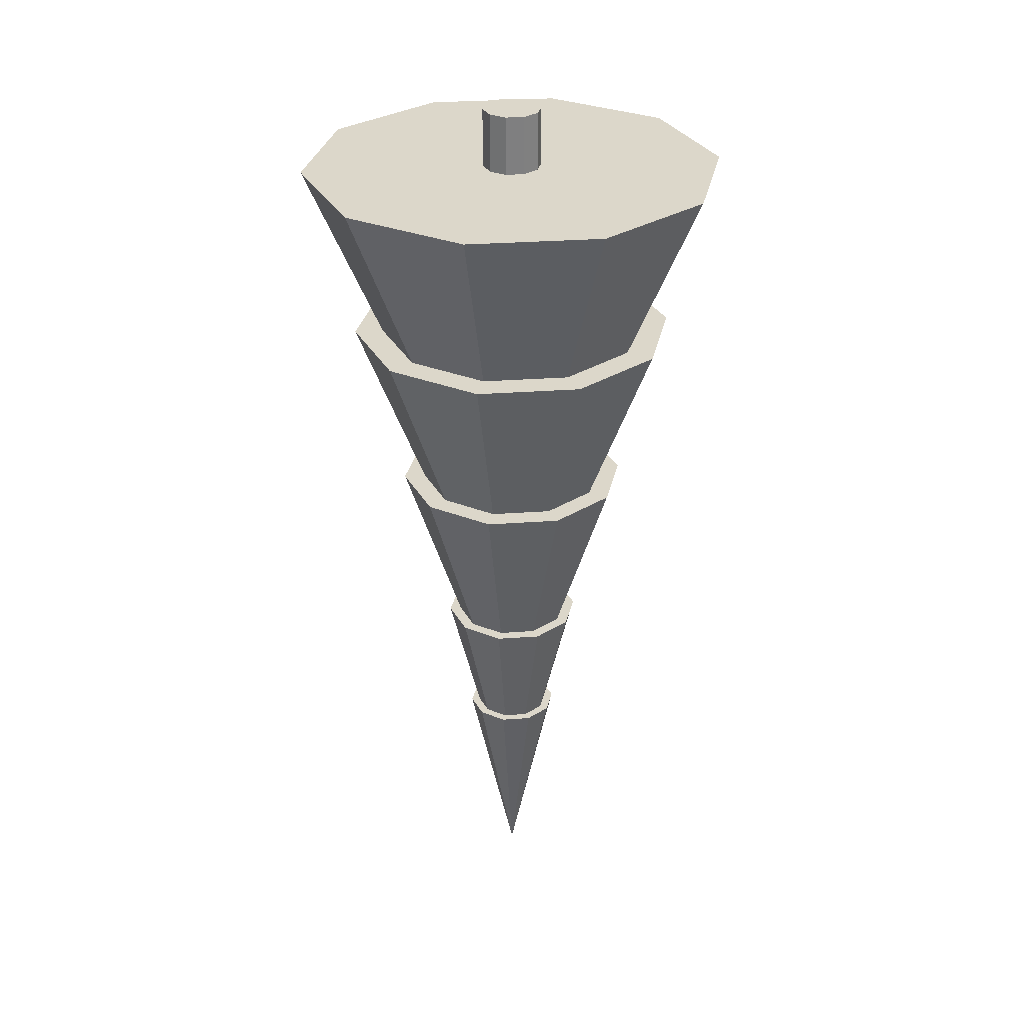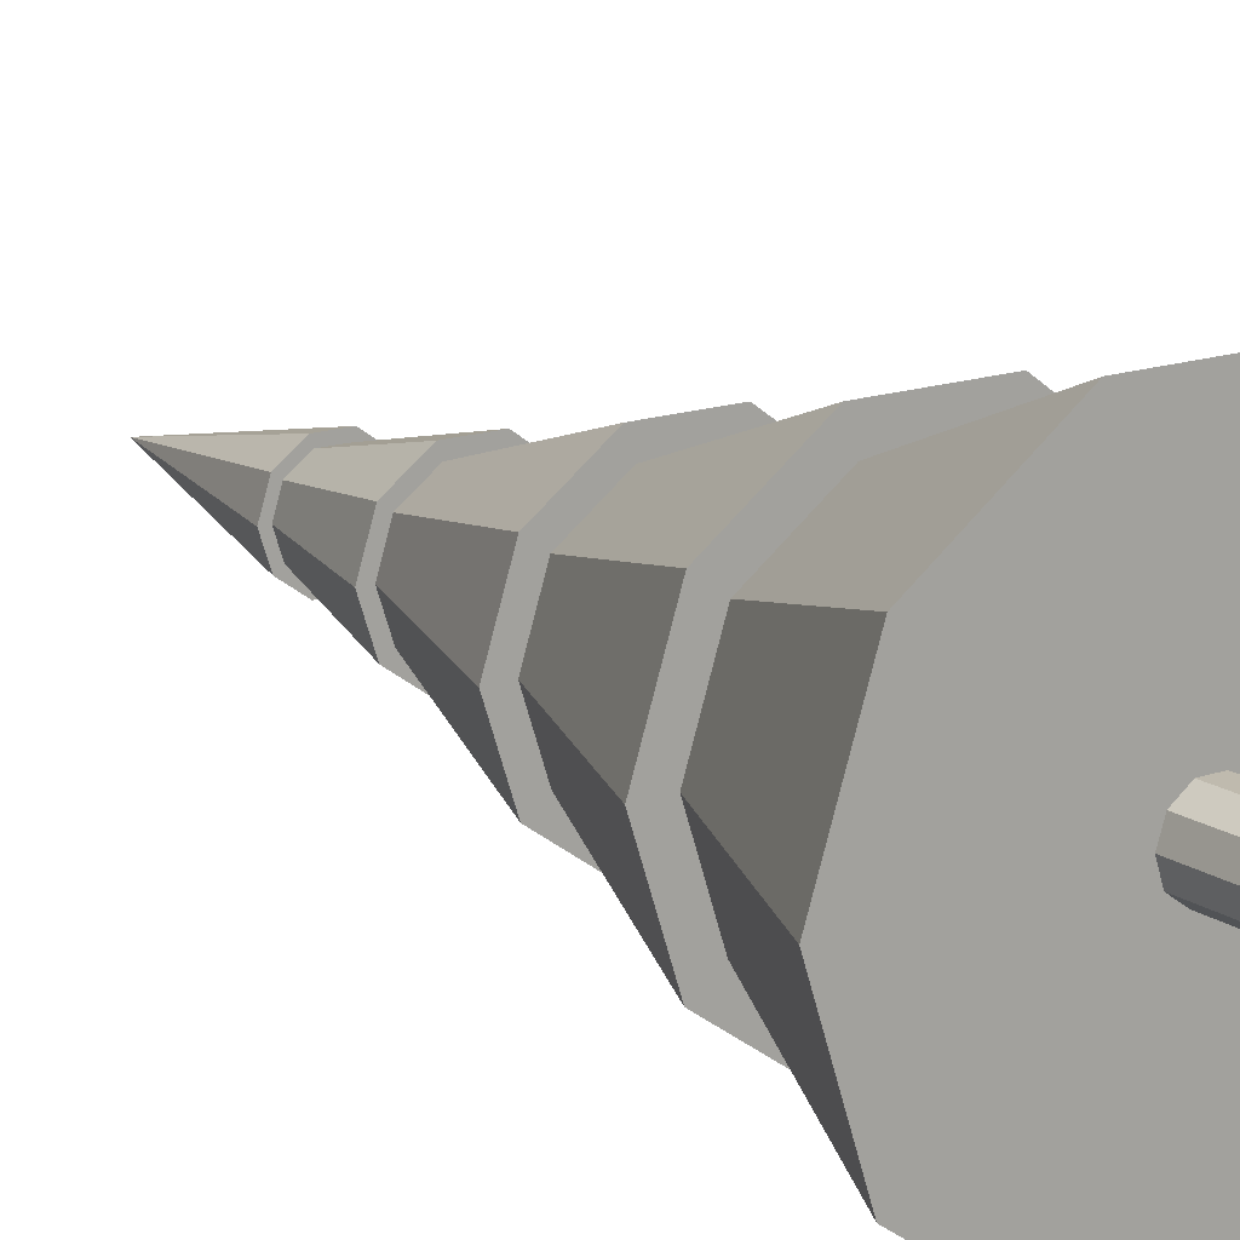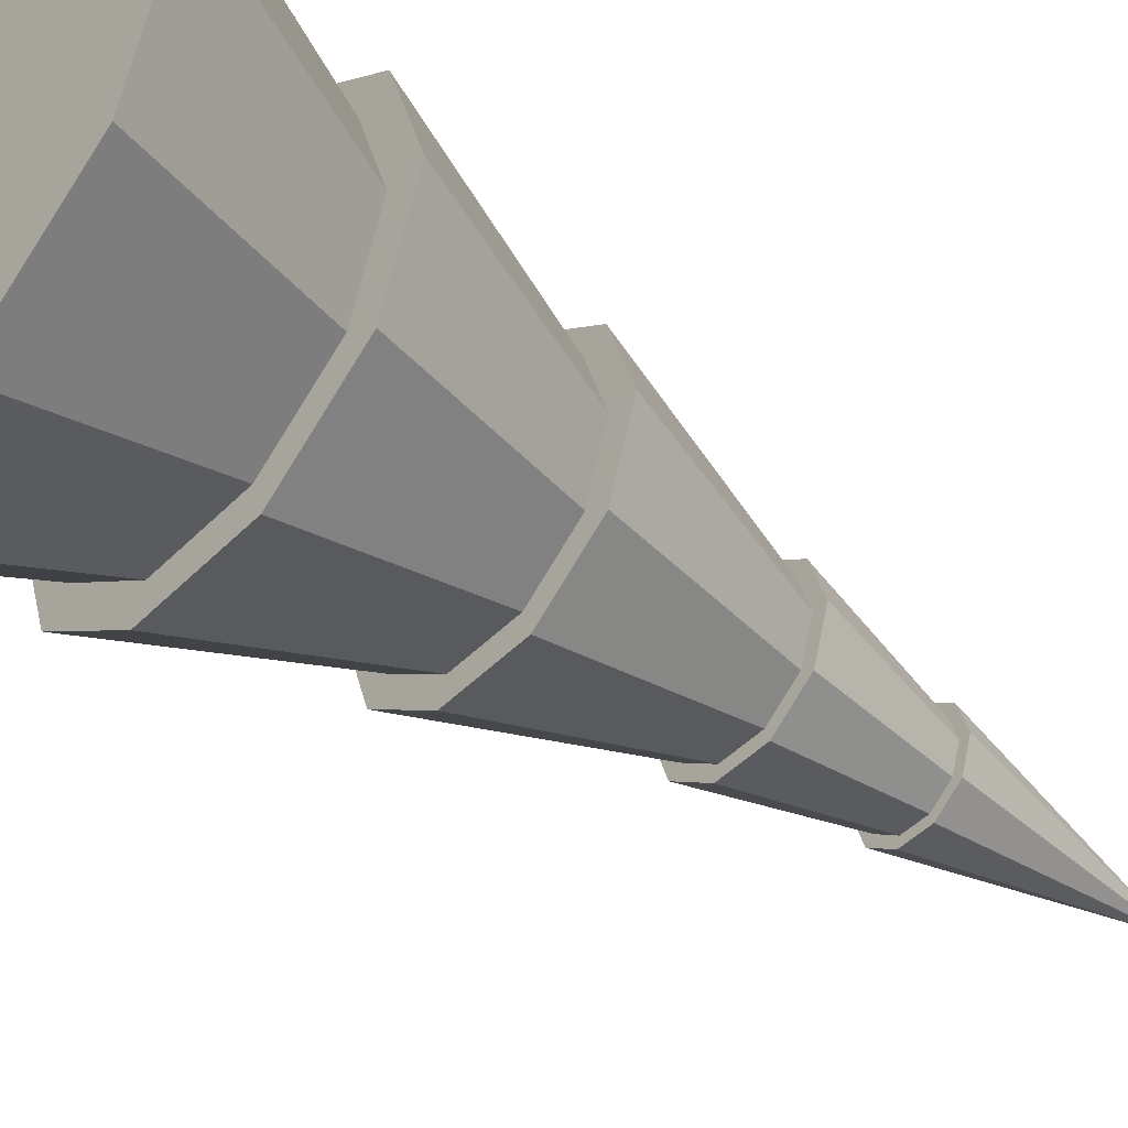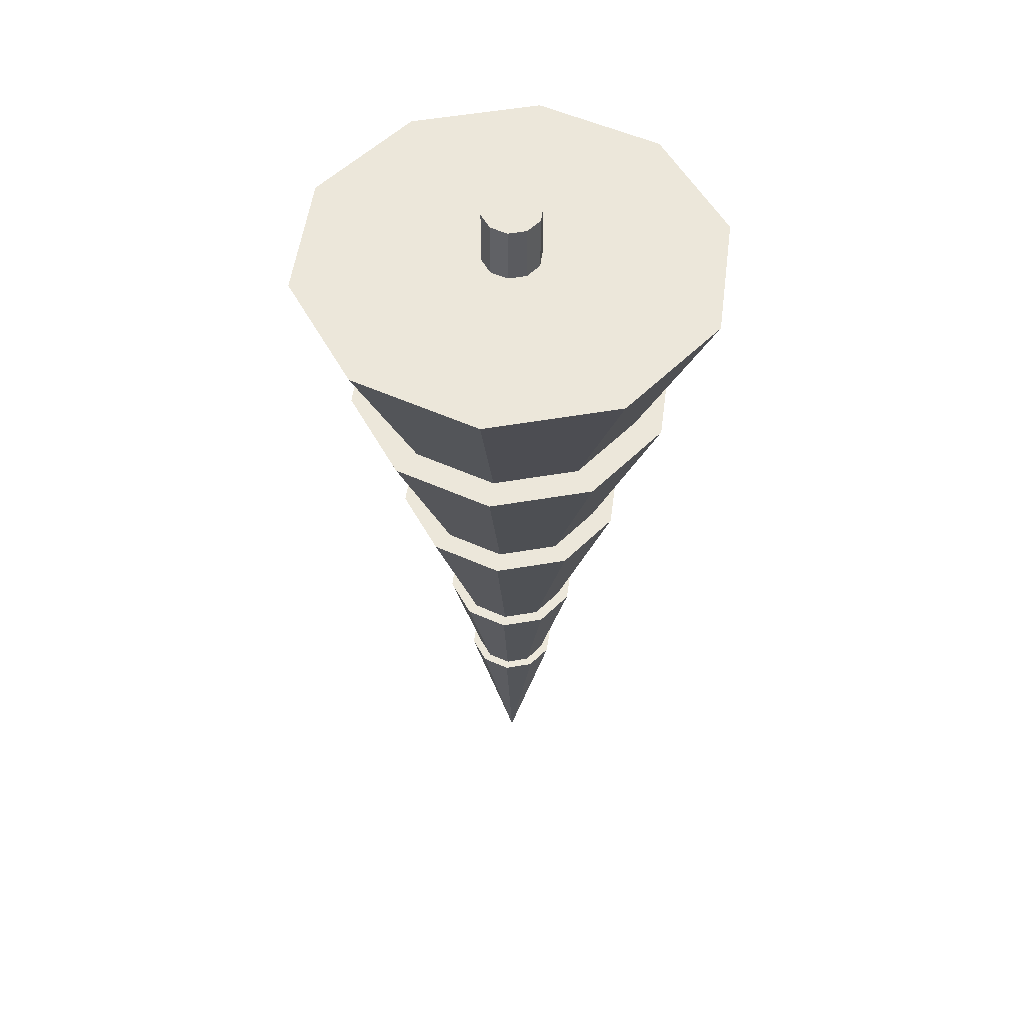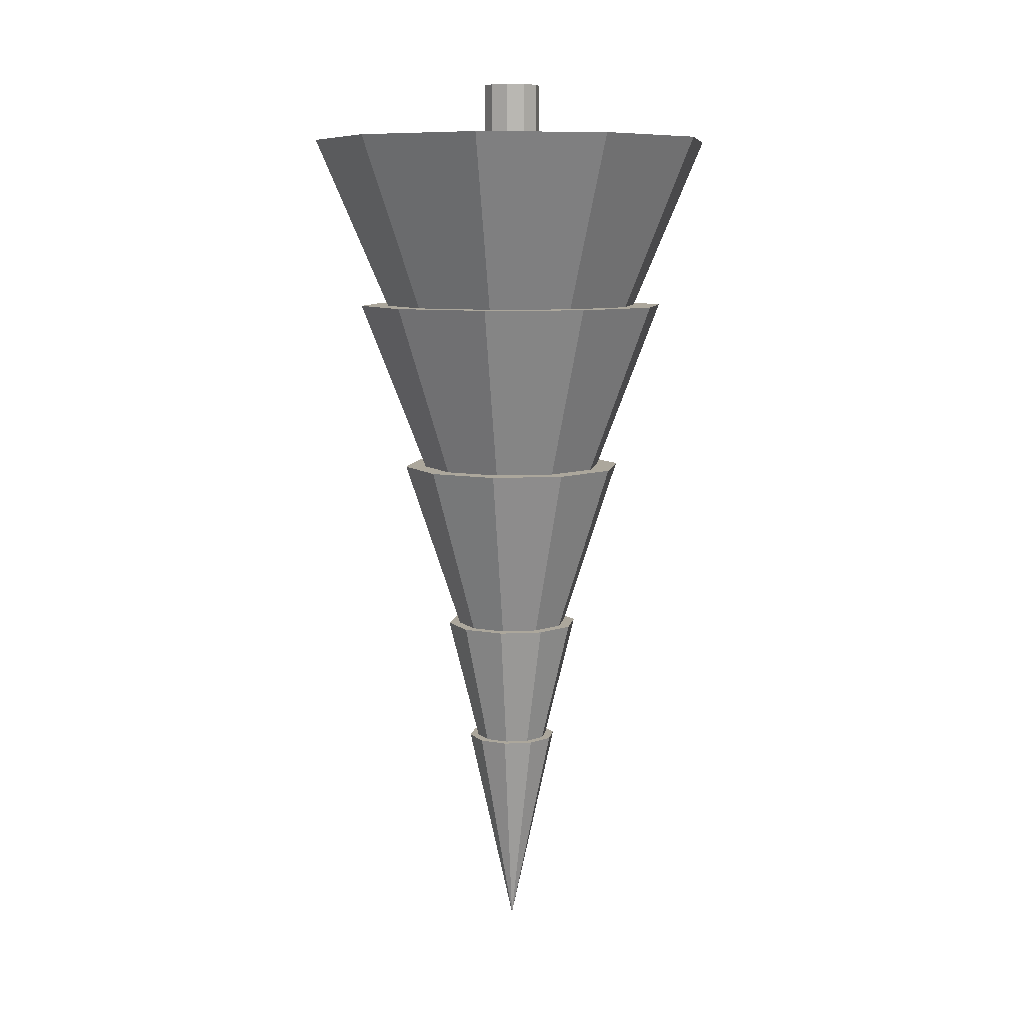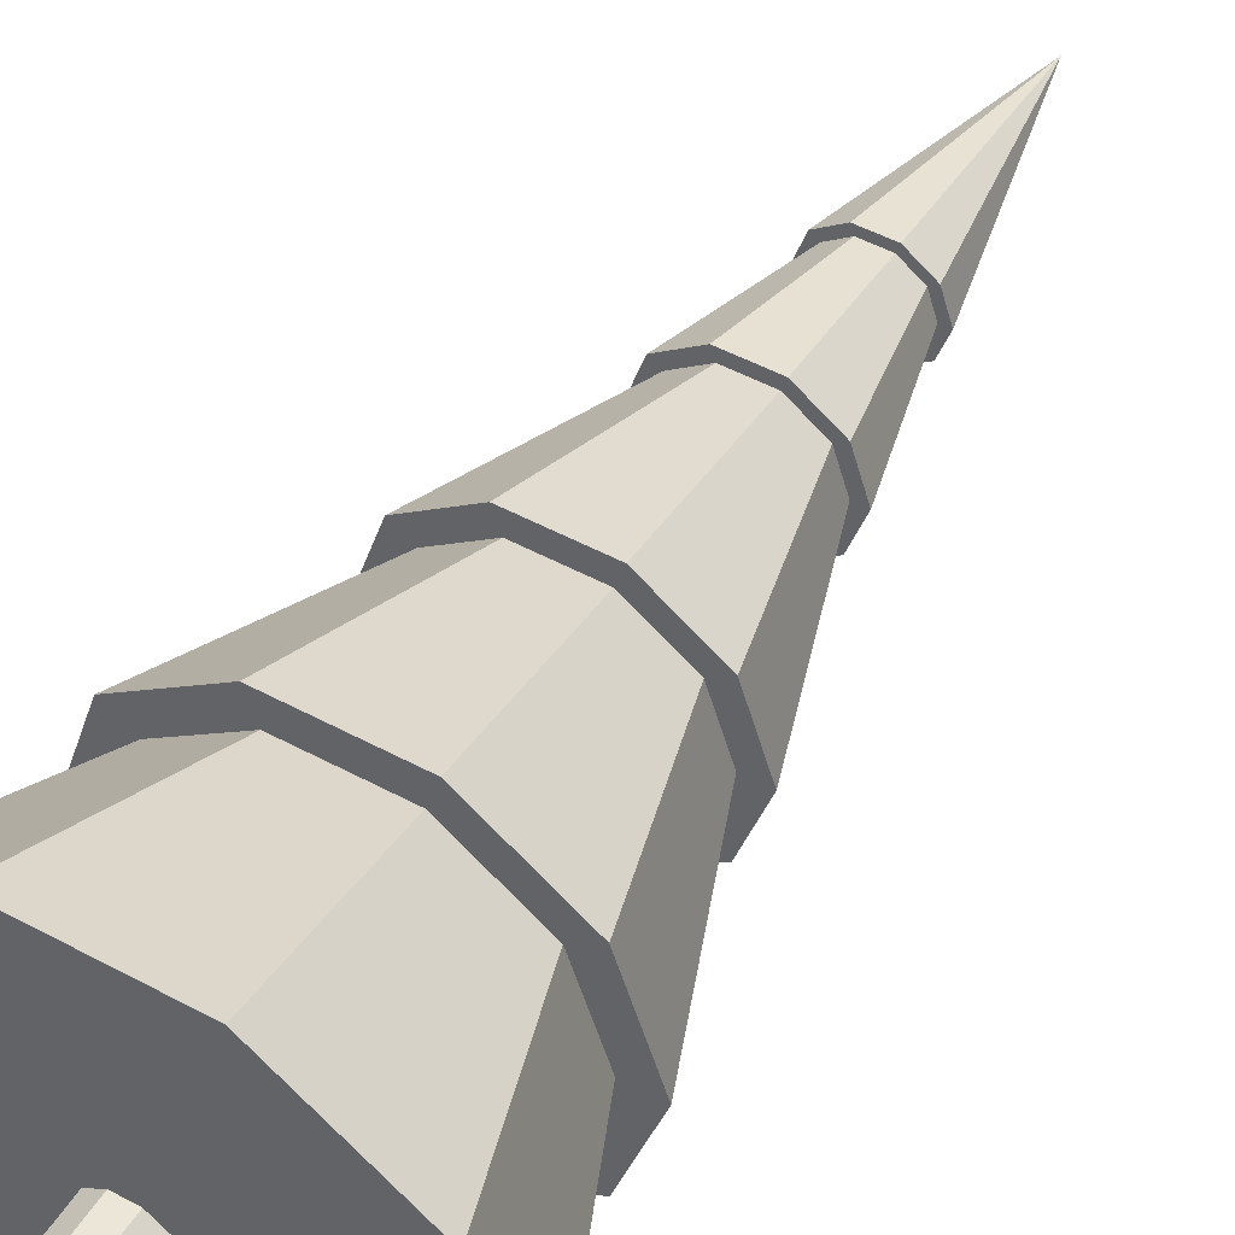
<metadata>
{"format":"obj","ext":"obj","renderer":"f3d","projection":"perspective","resolution":1024,"background":"white","views":[{"elev":30.6,"azim":138.0,"up":"+Z"},{"elev":15.8,"azim":-36.1,"up":"+Y"},{"elev":-45.2,"azim":49.3,"up":"+Y"},{"elev":53.5,"azim":97.6,"up":"+Z"},{"elev":8.3,"azim":135.7,"up":"+Z"},{"elev":49.3,"azim":30.9,"up":"+Y"}]}
</metadata>
<code>
o m1082
v 0.03006 0 0.2385
v 0.02432 0.01767 0.2385
v 0.03006 0 0.3347
v 0.02432 0.01767 0.3347
v 0 0 0.3347
v 0 0 0.2385
v 0.00929 0.02859 0.2385
v 0.00929 0.02859 0.3347
v -0.00929 0.02859 0.2385
v -0.00929 0.02859 0.3347
v -0.02432 0.01767 0.2385
v -0.02432 0.01767 0.3347
v -0.03006 0 0.2385
v -0.03006 0 0.3347
v -0.02432 -0.01767 0.2385
v -0.02432 -0.01767 0.3347
v -0.00929 -0.02859 0.2385
v -0.00929 -0.02859 0.3347
v 0.00929 -0.02859 0.2385
v 0.00929 -0.02859 0.3347
v 0.02432 -0.01767 0.2385
v 0.02432 -0.01767 0.3347
v 0 0 -0.2305
v 0.1751 0.1272 0.2745
v 0 0 0.2745
v 0.06689 0.2059 0.2745
v -0.06689 0.2059 0.2745
v -0.1751 0.1272 0.2745
v -0.2165 0 0.2745
v -0.1751 -0.1272 0.2745
v -0.06689 -0.2059 0.2745
v 0.06689 -0.2059 0.2745
v 0.1751 -0.1272 0.2745
v 0.2165 0 0.2745
v 0 0 -0.3388
v 0.1362 0.09896 0.09415
v 0 0 0.09415
v 0.05202 0.1601 0.09415
v -0.05203 0.1601 0.09415
v -0.1362 0.09896 0.09415
v -0.1684 0 0.09415
v -0.1362 -0.09896 0.09415
v -0.05203 -0.1601 0.09415
v 0.05202 -0.1601 0.09415
v 0.1362 -0.09896 0.09415
v 0.1684 0 0.09415
v 0 0 -0.447
v 0.09729 0.07068 -0.08623
v 0 0 -0.08623
v 0.03716 0.1144 -0.08623
v -0.03716 0.1144 -0.08623
v -0.09729 0.07068 -0.08623
v -0.1203 0 -0.08623
v -0.09729 -0.07068 -0.08623
v -0.03716 -0.1144 -0.08623
v 0.03716 -0.1144 -0.08623
v 0.09729 -0.07068 -0.08623
v 0.1203 0 -0.08623
v 0 0 -0.5552
v 0.05837 0.04241 -0.2666
v 0 0 -0.2666
v 0.0223 0.06862 -0.2666
v -0.0223 0.06862 -0.2666
v -0.05837 0.04241 -0.2666
v -0.07215 0 -0.2666
v -0.05837 -0.04241 -0.2666
v -0.0223 -0.06862 -0.2666
v 0.0223 -0.06862 -0.2666
v 0.05837 -0.04241 -0.2666
v 0.07215 0 -0.2666
v 0 0 -0.6153
v 0.03891 0.02827 -0.3989
v 0.0481 0 -0.3989
v 0 0 -0.3989
v 0.01486 0.04575 -0.3989
v -0.01486 0.04575 -0.3989
v -0.03891 0.02827 -0.3989
v -0.0481 0 -0.3989
v -0.03891 -0.02827 -0.3989
v -0.01486 -0.04575 -0.3989
v 0.01486 -0.04575 -0.3989
v 0.03891 -0.02827 -0.3989
f 1 2 3
f 2 4 3
f 5 3 4
f 6 2 1
f 2 7 4
f 7 8 4
f 5 4 8
f 6 7 2
f 7 9 8
f 9 10 8
f 5 8 10
f 6 9 7
f 9 11 10
f 11 12 10
f 5 10 12
f 6 11 9
f 11 13 12
f 13 14 12
f 5 12 14
f 6 13 11
f 13 15 14
f 15 16 14
f 5 14 16
f 6 15 13
f 15 17 16
f 17 18 16
f 5 16 18
f 6 17 15
f 17 19 18
f 19 20 18
f 5 18 20
f 6 19 17
f 19 21 20
f 21 22 20
f 5 20 22
f 6 21 19
f 21 1 22
f 1 3 22
f 5 22 3
f 6 1 21
f 23 24 34
f 25 34 24
f 23 26 24
f 25 24 26
f 23 27 26
f 25 26 27
f 23 28 27
f 25 27 28
f 23 29 28
f 25 28 29
f 23 30 29
f 25 29 30
f 23 31 30
f 25 30 31
f 23 32 31
f 25 31 32
f 23 33 32
f 25 32 33
f 23 34 33
f 25 33 34
f 35 36 46
f 37 46 36
f 35 38 36
f 37 36 38
f 35 39 38
f 37 38 39
f 35 40 39
f 37 39 40
f 35 41 40
f 37 40 41
f 35 42 41
f 37 41 42
f 35 43 42
f 37 42 43
f 35 44 43
f 37 43 44
f 35 45 44
f 37 44 45
f 35 46 45
f 37 45 46
f 47 48 58
f 49 58 48
f 47 50 48
f 49 48 50
f 47 51 50
f 49 50 51
f 47 52 51
f 49 51 52
f 47 53 52
f 49 52 53
f 47 54 53
f 49 53 54
f 47 55 54
f 49 54 55
f 47 56 55
f 49 55 56
f 47 57 56
f 49 56 57
f 47 58 57
f 49 57 58
f 59 60 70
f 61 70 60
f 59 62 60
f 61 60 62
f 59 63 62
f 61 62 63
f 59 64 63
f 61 63 64
f 59 65 64
f 61 64 65
f 59 66 65
f 61 65 66
f 59 67 66
f 61 66 67
f 59 68 67
f 61 67 68
f 59 69 68
f 61 68 69
f 59 70 69
f 61 69 70
f 71 72 73
f 74 73 72
f 71 75 72
f 74 72 75
f 71 76 75
f 74 75 76
f 71 77 76
f 74 76 77
f 71 78 77
f 74 77 78
f 71 79 78
f 74 78 79
f 71 80 79
f 74 79 80
f 71 81 80
f 74 80 81
f 71 82 81
f 74 81 82
f 71 73 82
f 74 82 73

</code>
